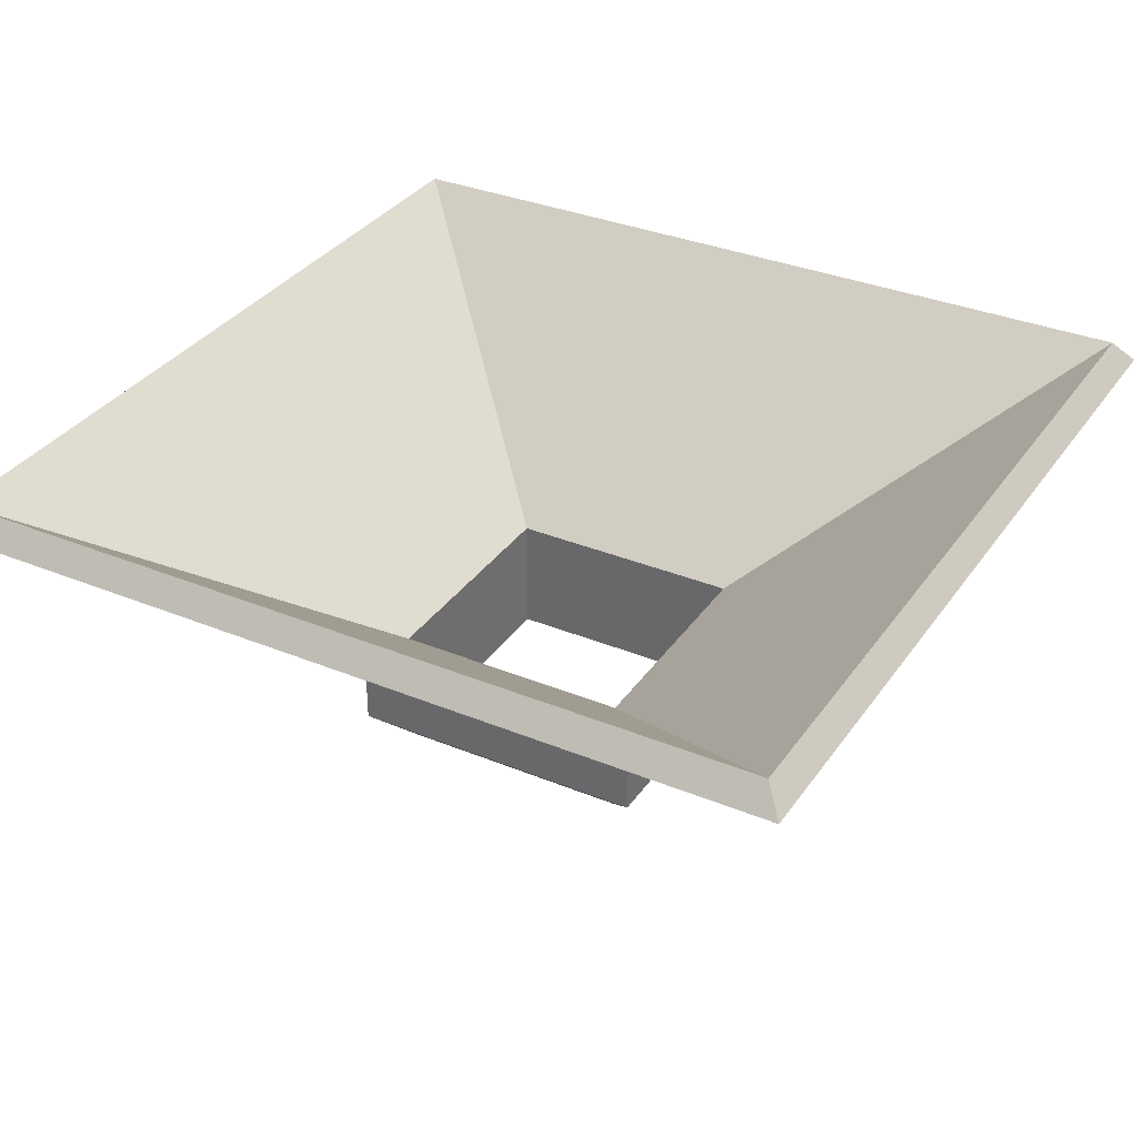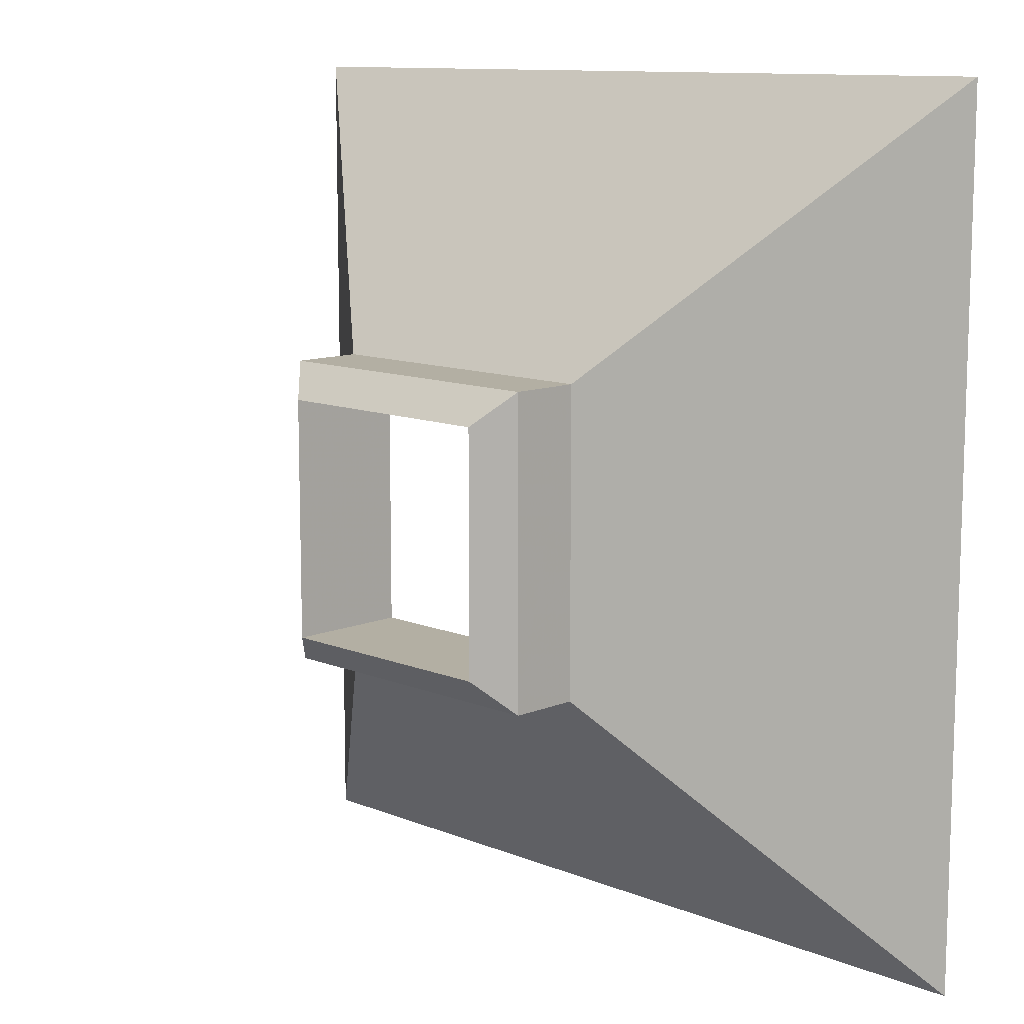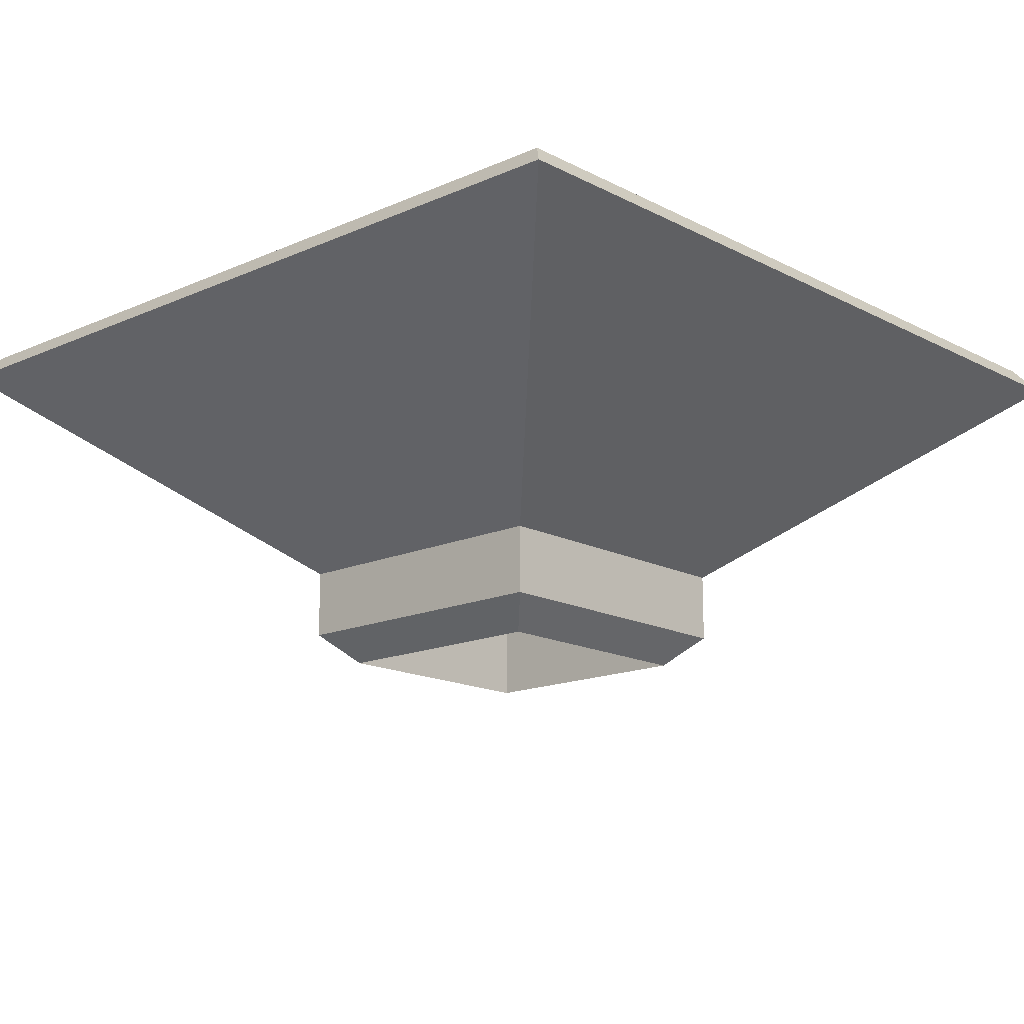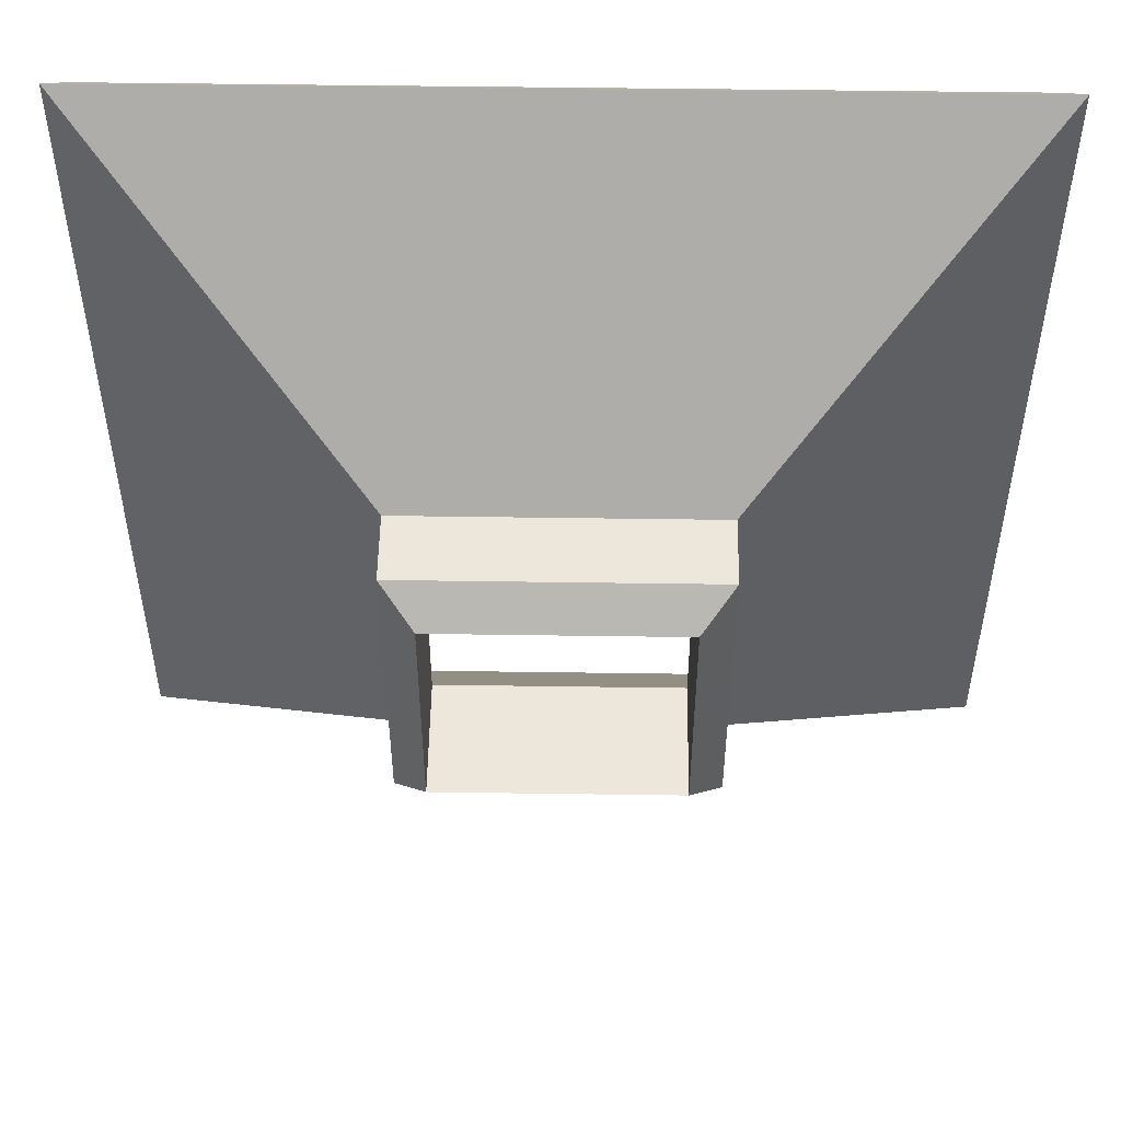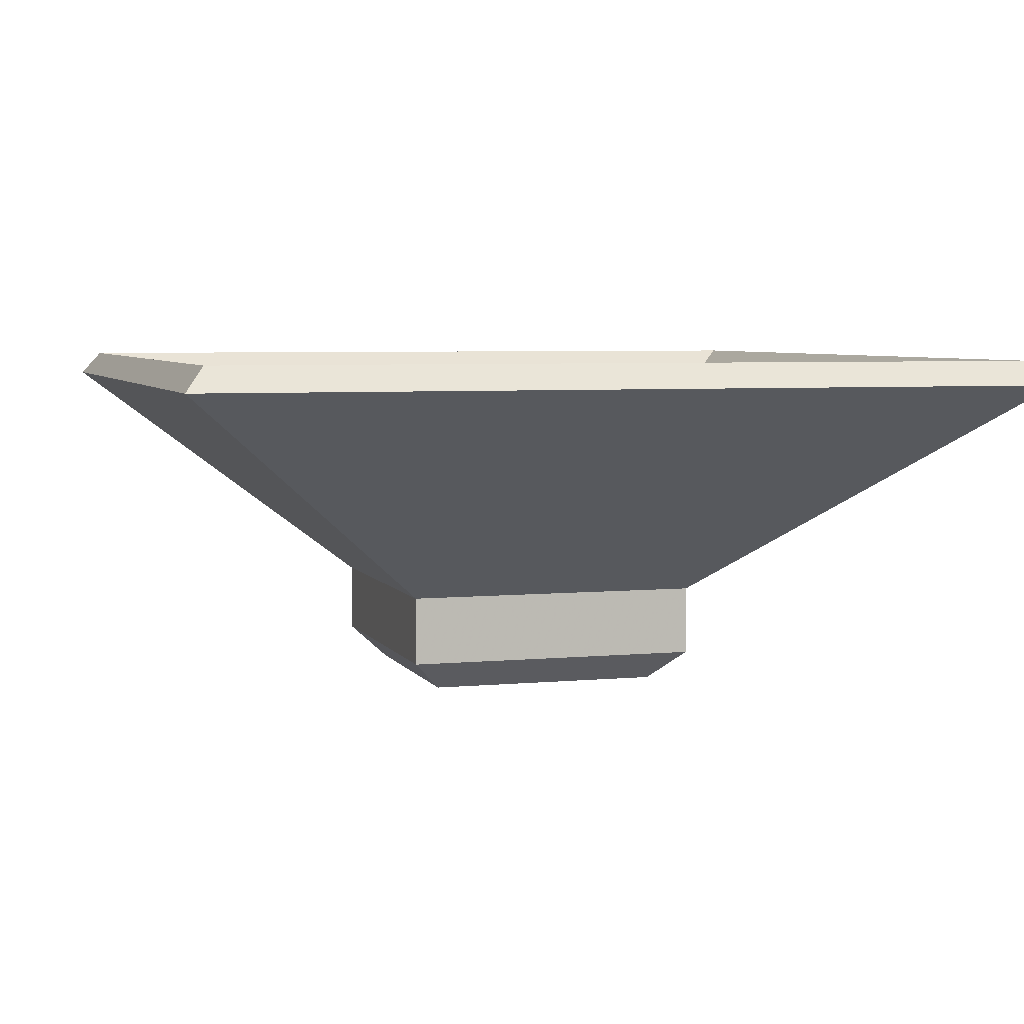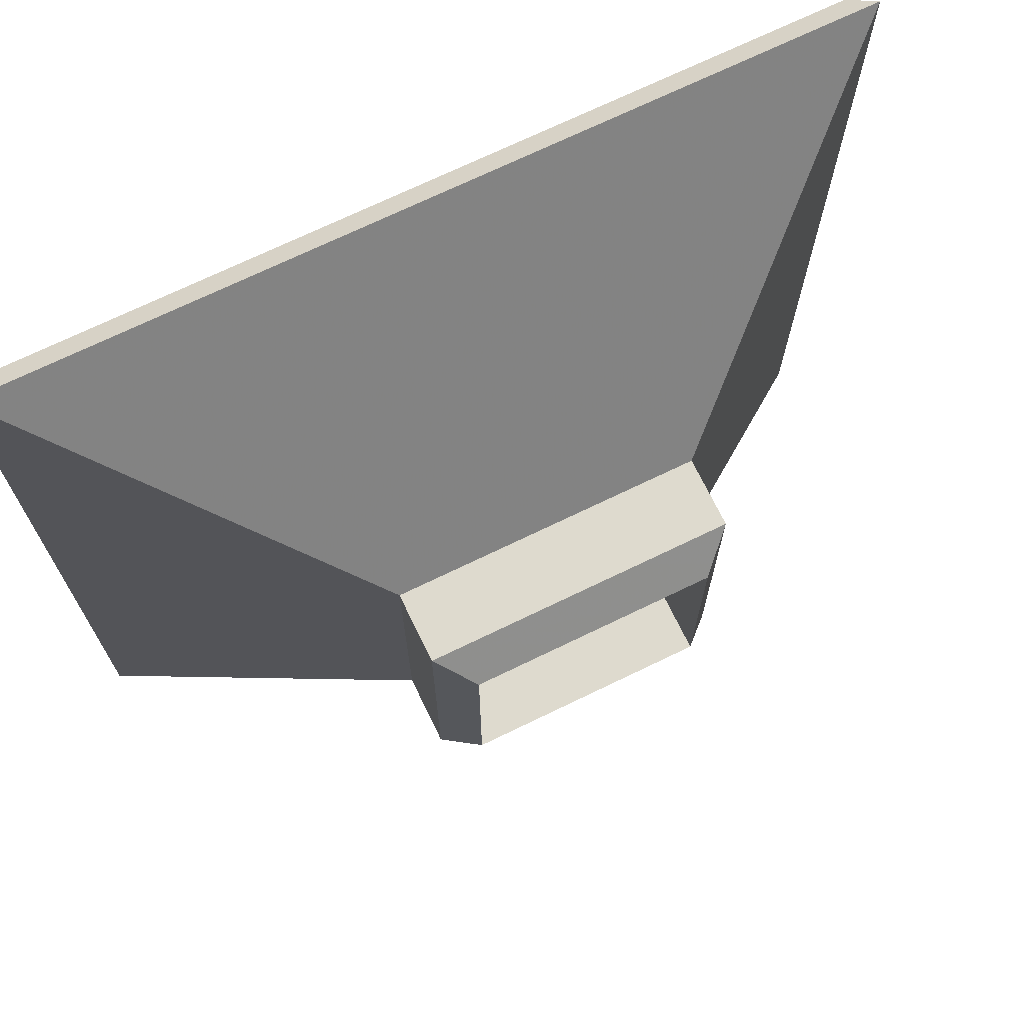
<metadata>
{"format":"obj","ext":"obj","renderer":"f3d","projection":"perspective","resolution":1024,"background":"white","views":[{"elev":33.6,"azim":-150.6,"up":"+Y"},{"elev":11.1,"azim":44.9,"up":"+Z"},{"elev":-15.6,"azim":-137.2,"up":"+Y"},{"elev":51.4,"azim":0.9,"up":"+Z"},{"elev":5.0,"azim":163.0,"up":"+Y"},{"elev":71.1,"azim":-25.9,"up":"+Z"}]}
</metadata>
<code>
g Cube
v -1.272 -0.2927 1.272
v -1.272 0.2927 1.272
v 1.272 -0.2927 1.272
v 1.272 0.2927 1.272
v 1.272 -0.2927 -1.272
v 1.272 0.2927 -1.272
v -1.272 -0.2927 -1.272
v -1.272 0.2927 -1.272
v -3.625 2.188 3.625
v 3.625 2.188 3.625
v 3.625 2.188 -3.625
v -3.625 2.188 -3.625
v -3.46 2.391 3.46
v 3.46 2.391 3.46
v 3.46 2.391 -3.46
v -3.46 2.391 -3.46
v -1 -0.5545 -1
v -1 -0.5545 1
v 1 -0.5545 1
v 1 -0.5545 -1
v -1 0.4527 1
v 1 0.4527 1
v 1 0.4527 -1
v -1 0.4527 -1
f 3 4 2 1
f 5 6 4 3
f 7 8 6 5
f 1 2 8 7
f 16 24 23 15
f 24 16 13 21
f 4 10 9 2
f 6 11 10 4
f 8 12 11 6
f 2 9 12 8
f 10 14 13 9
f 11 15 14 10
f 12 16 15 11
f 9 13 16 12
f 14 22 21 13
f 15 23 22 14
f 21 18 17 24
f 22 19 18 21
f 23 20 19 22
f 24 17 20 23
f 5 20 17 7
f 3 19 20 5
f 1 18 19 3
f 7 17 18 1

</code>
